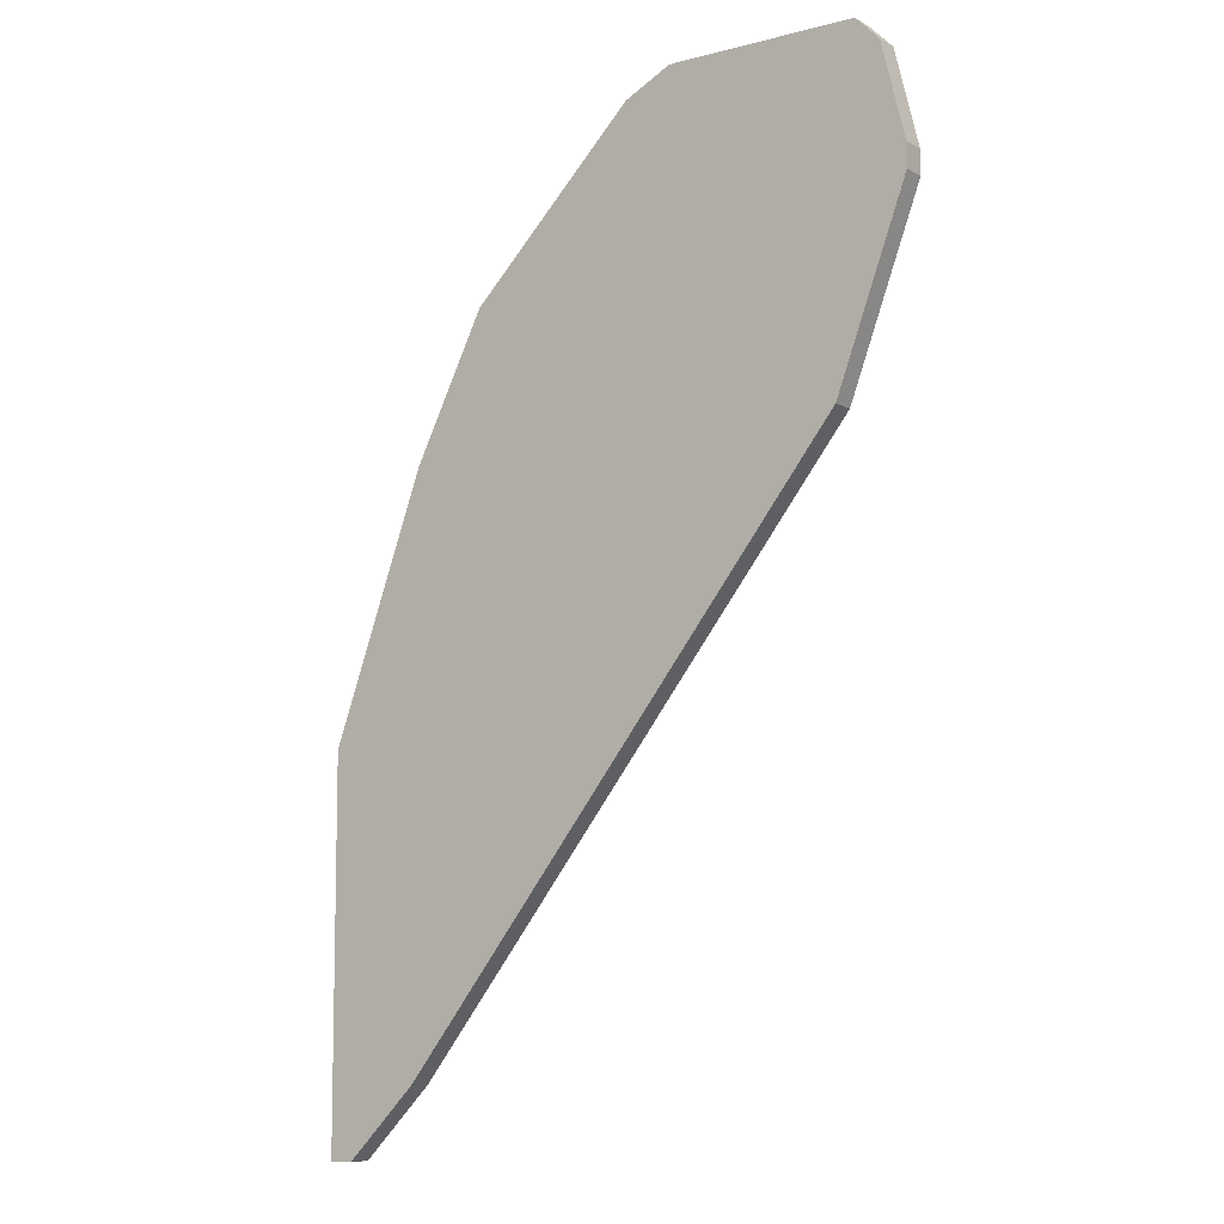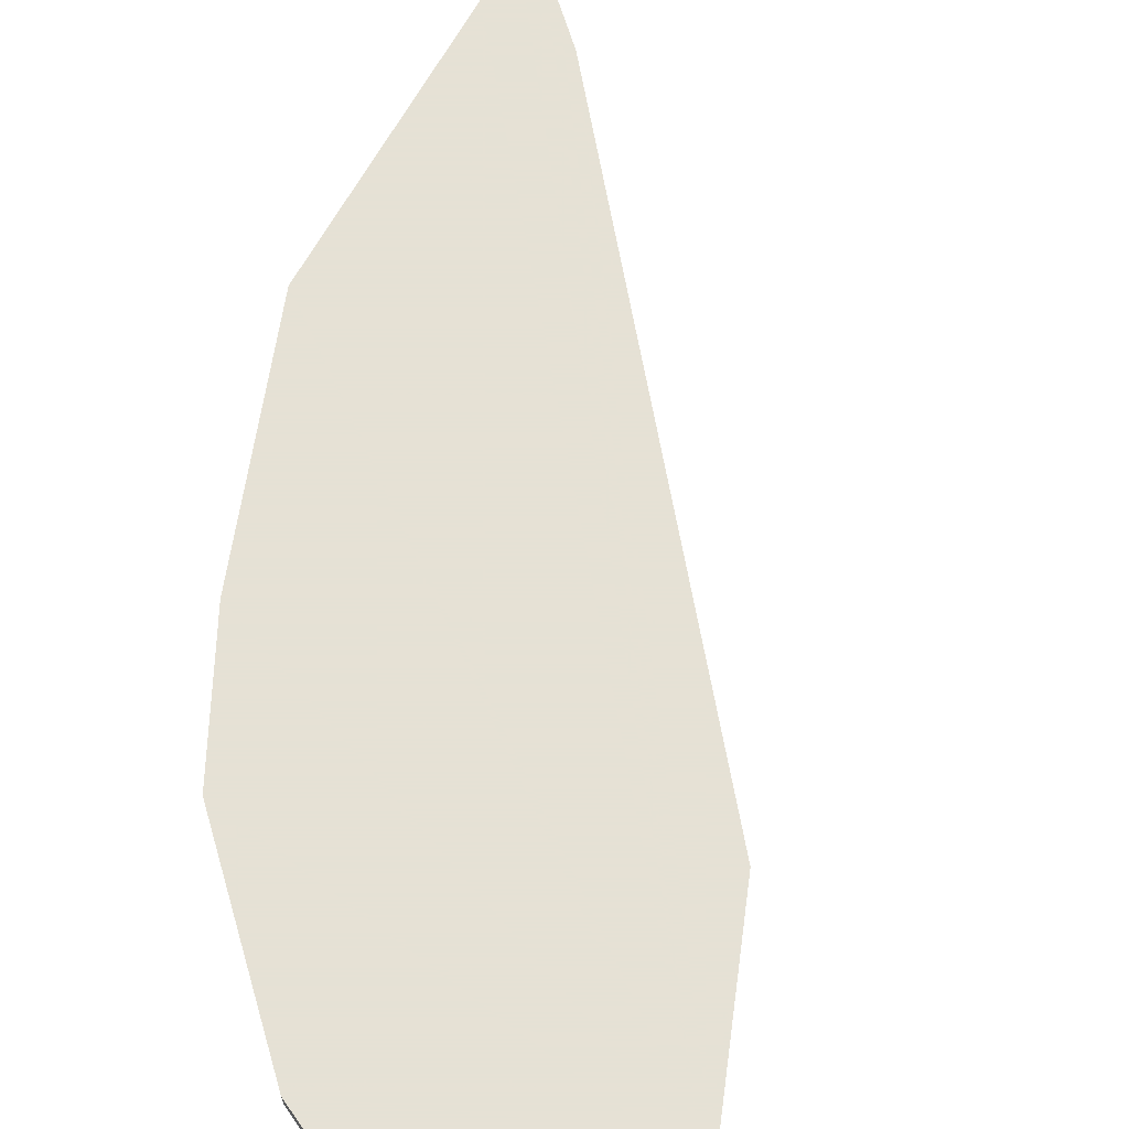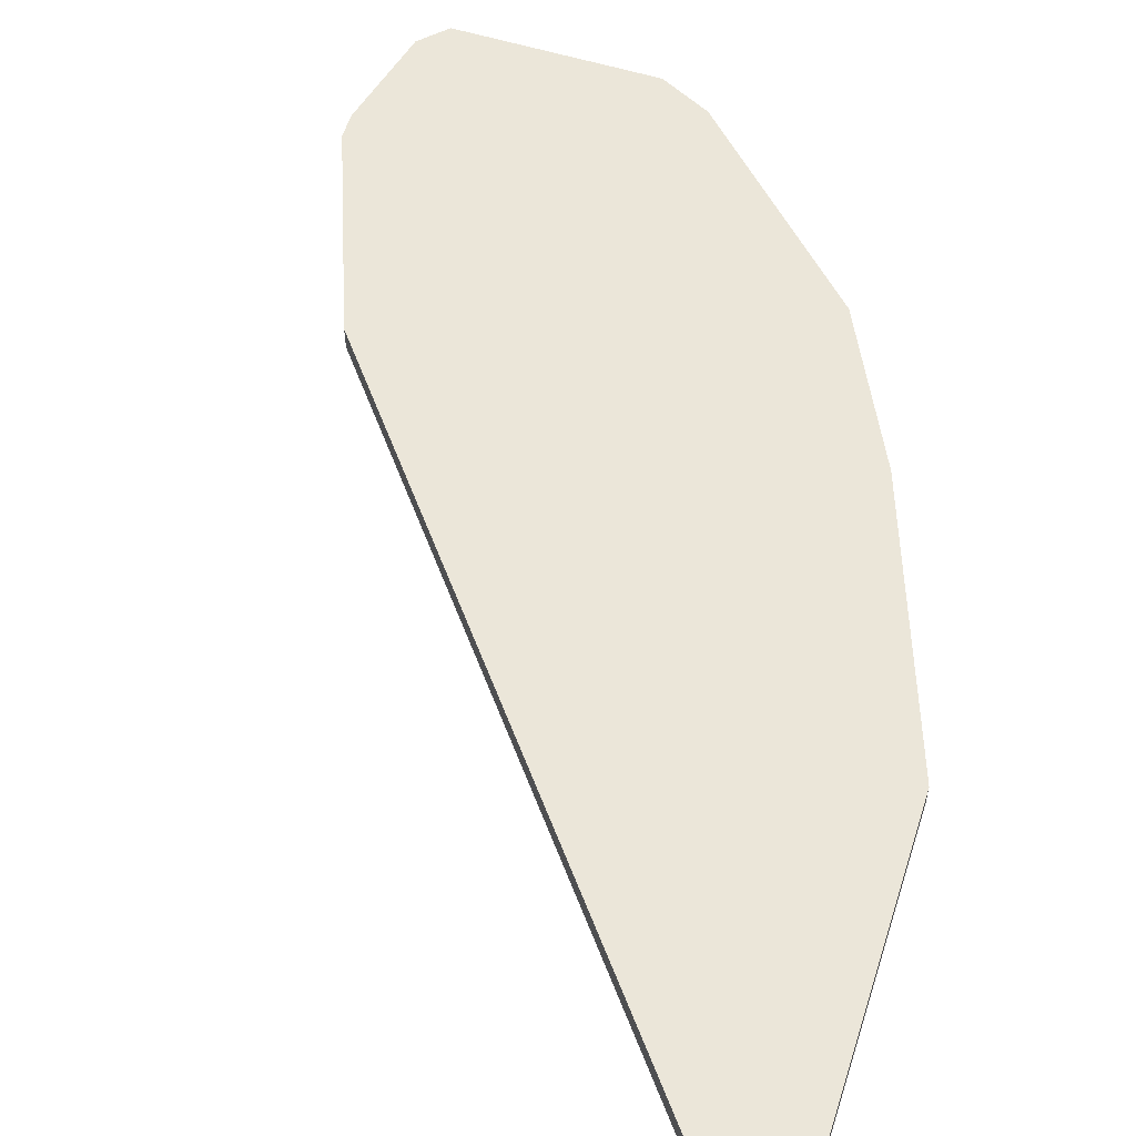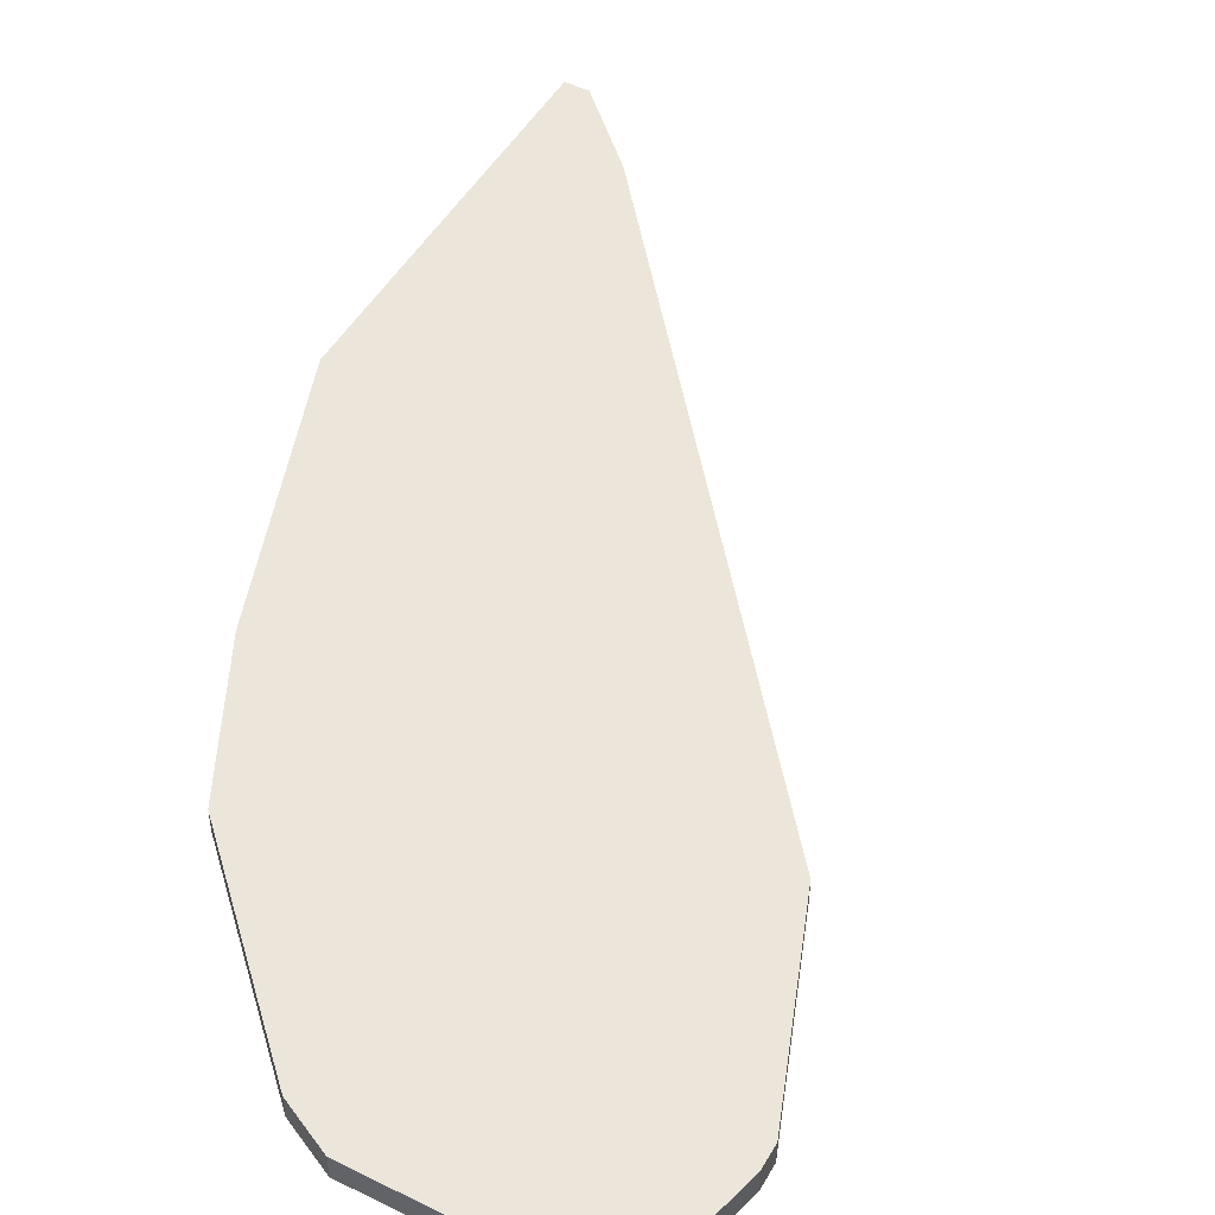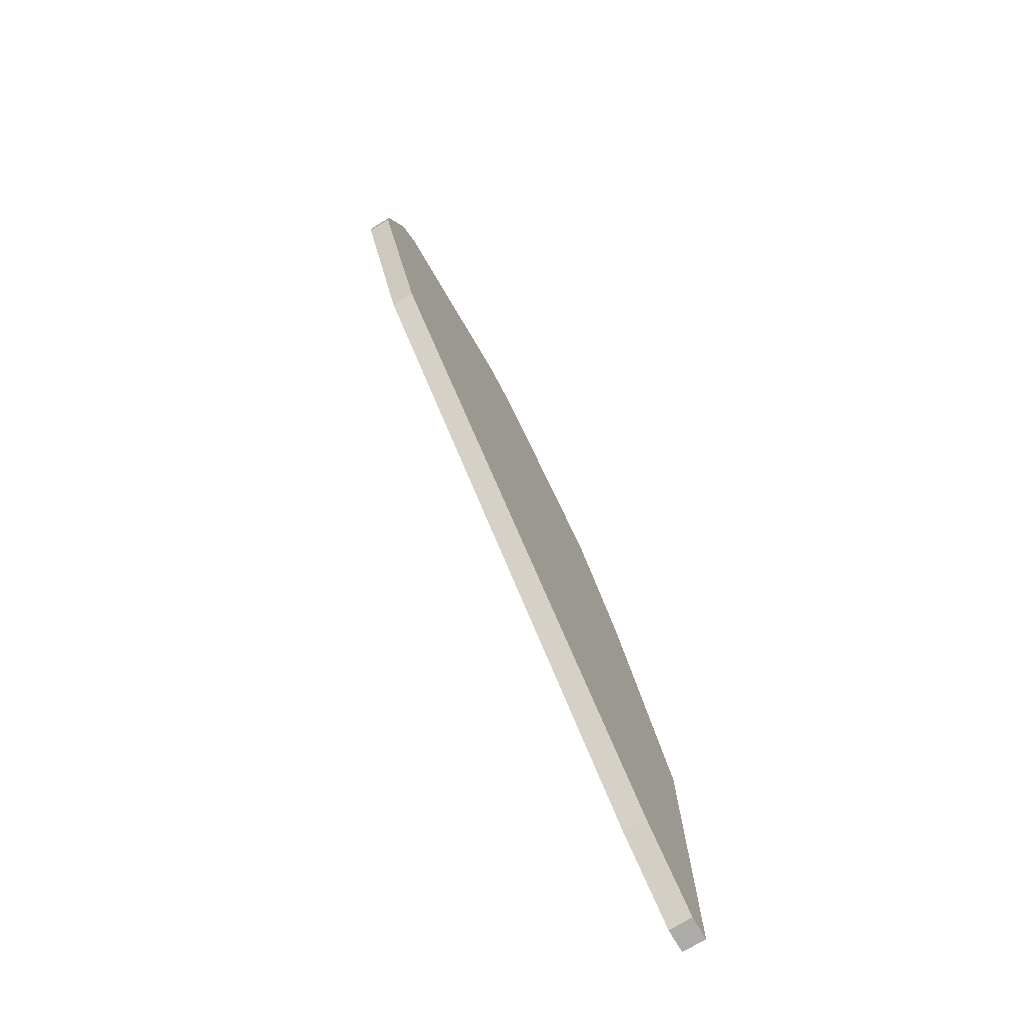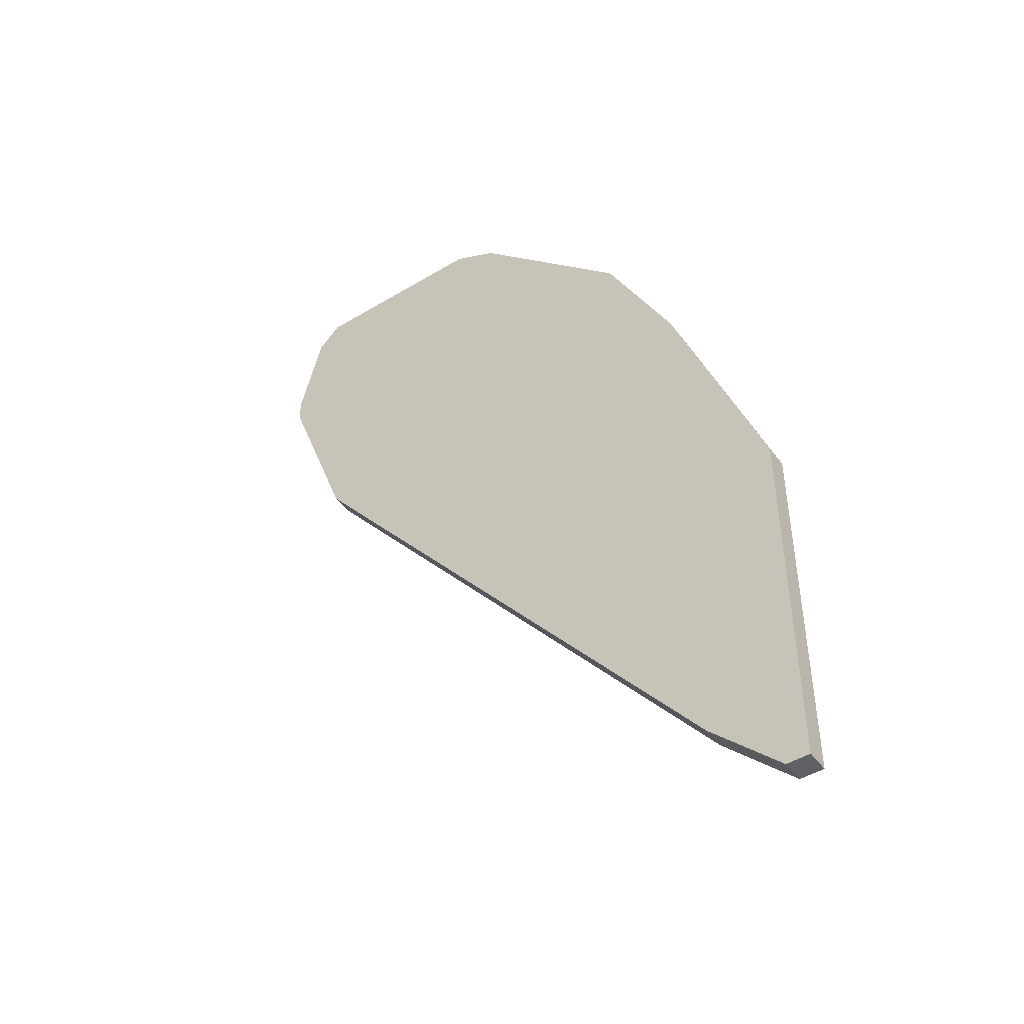
<metadata>
{"format":"obj","ext":"obj","renderer":"f3d","projection":"perspective","resolution":1024,"background":"white","views":[{"elev":-8.5,"azim":35.3,"up":"+Z"},{"elev":64.9,"azim":28.4,"up":"+Y"},{"elev":57.5,"azim":-162.3,"up":"+Y"},{"elev":48.4,"azim":28.8,"up":"+Y"},{"elev":-76.2,"azim":120.6,"up":"+Z"},{"elev":-46.6,"azim":-145.5,"up":"+Z"}]}
</metadata>
<code>
v -0.03282 -0.01072 -0.02625
v -0.03154 -0.01072 -0.02625
v -0.03154 -0.009438 -0.02625
v -0.03282 -0.009438 -0.02625
v 0.0005267 -0.009438 0.01992
v 0.0005267 -0.01072 0.01992
v 0.0005267 -0.009438 0.01864
v 0.0005267 -0.01072 0.01864
v -0.0007559 -0.009438 0.02505
v -0.0007559 -0.01072 0.02505
v -0.002039 -0.009438 0.02634
v -0.002039 -0.01072 0.02634
v -0.003321 -0.009438 0.008379
v -0.003321 -0.01072 0.008379
v -0.0123 -0.009438 0.02634
v -0.0123 -0.01072 0.02634
v -0.01486 -0.009438 0.02505
v -0.01486 -0.01072 0.02505
v -0.02384 -0.009438 0.01608
v -0.02384 -0.01072 0.01608
v -0.02769 -0.009438 0.008379
v -0.02769 -0.01072 0.008379
v -0.02769 -0.009438 -0.0224
v -0.02769 -0.01072 -0.0224
v -0.03282 -0.009438 -0.00573
v -0.03282 -0.01072 -0.00573
f 24 23 13
f 24 13 14
f 26 25 4
f 26 4 1
f 16 12 11
f 16 11 15
f 8 14 13
f 8 13 7
f 18 16 15
f 18 15 17
f 18 17 19
f 18 19 20
f 5 7 13
f 5 13 23
f 5 23 3
f 5 3 4
f 5 4 25
f 5 25 21
f 5 21 19
f 5 19 17
f 5 17 15
f 5 15 11
f 5 11 9
f 10 9 11
f 10 11 12
f 2 3 23
f 2 23 24
f 2 1 4
f 2 4 3
f 22 21 25
f 22 25 26
f 22 20 19
f 22 19 21
f 6 10 12
f 6 12 16
f 6 16 18
f 6 18 20
f 6 20 22
f 6 22 26
f 6 26 1
f 6 1 2
f 6 2 24
f 6 24 14
f 6 14 8
f 6 8 7
f 6 7 5
f 6 5 9
f 6 9 10

</code>
